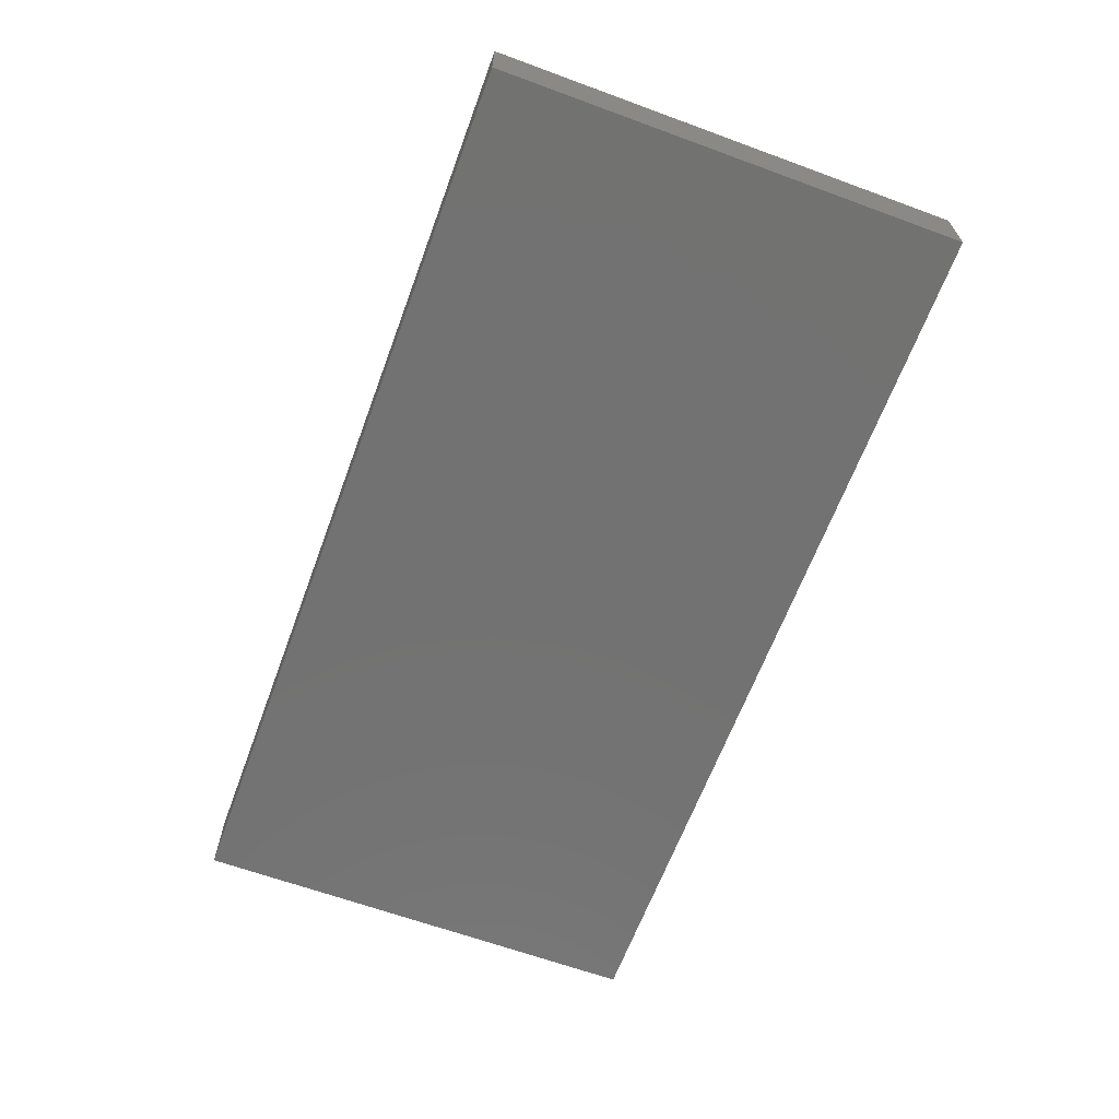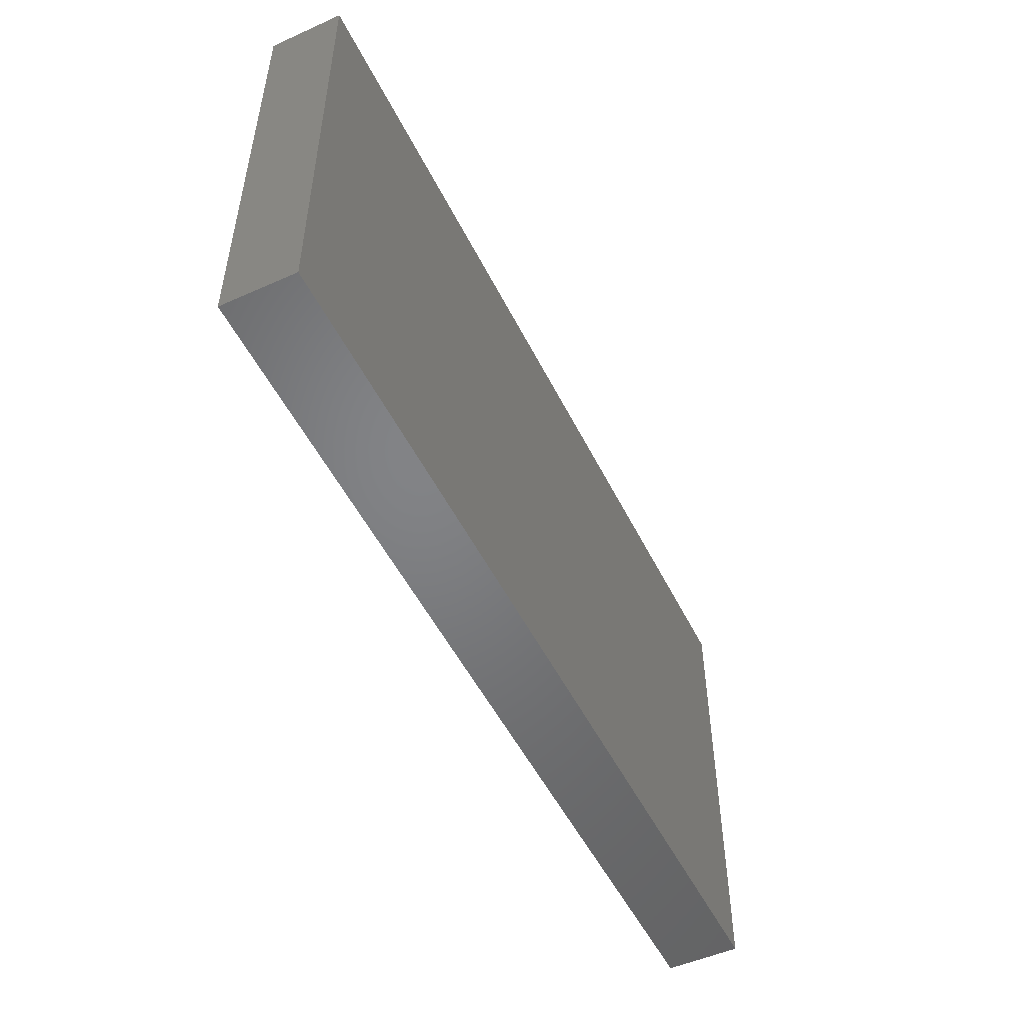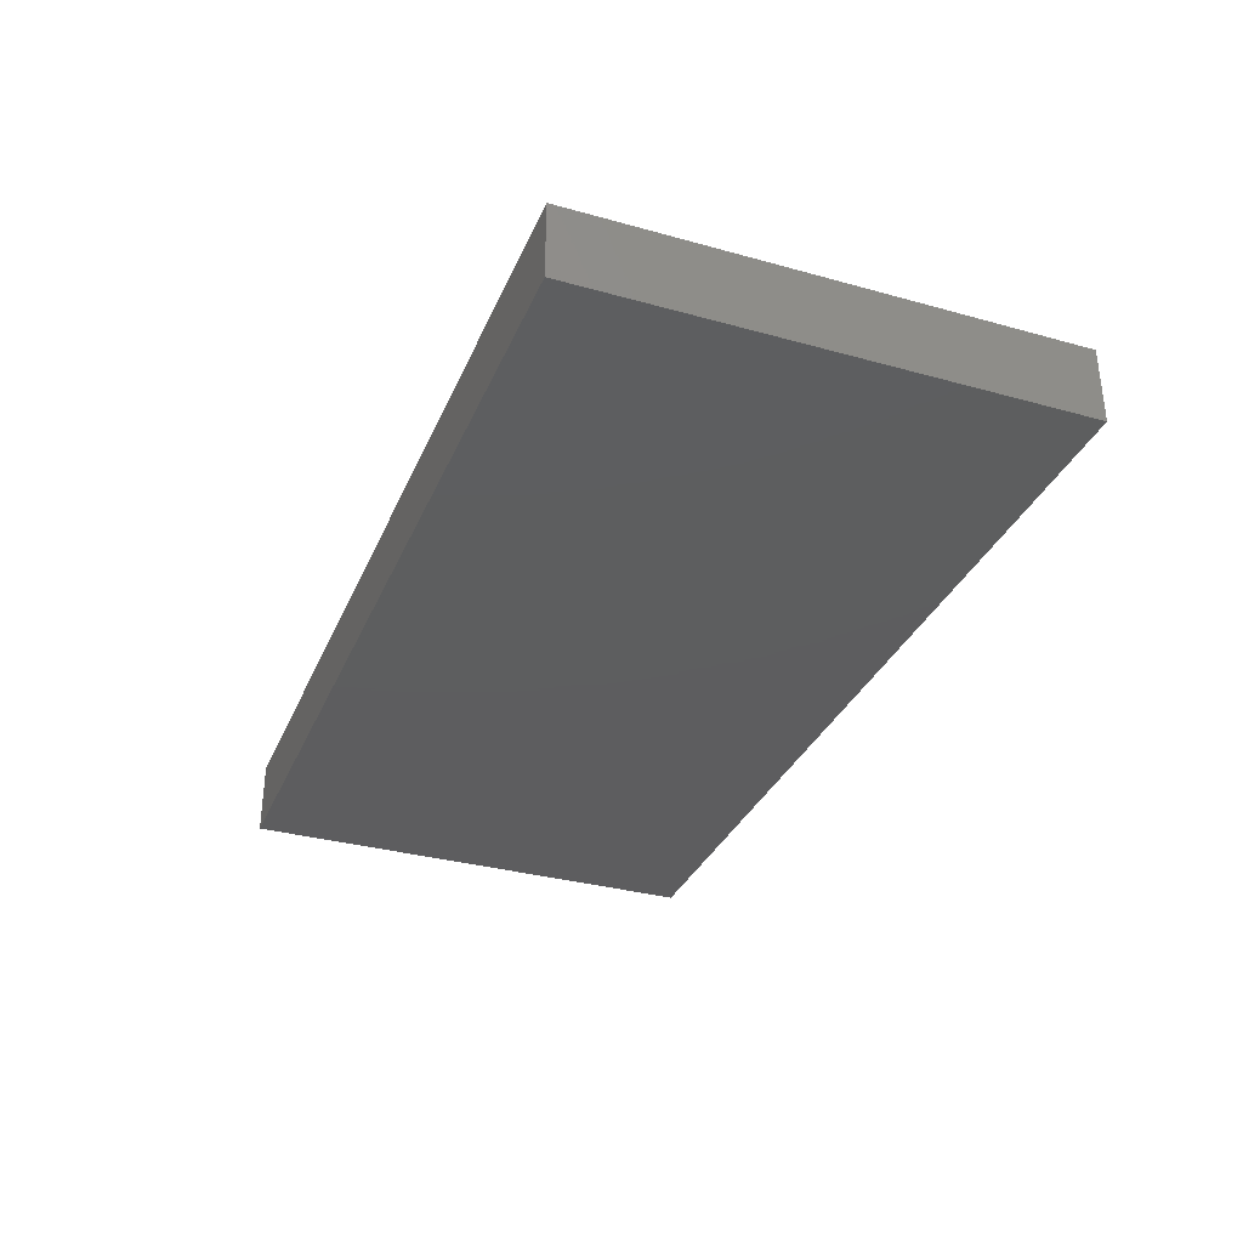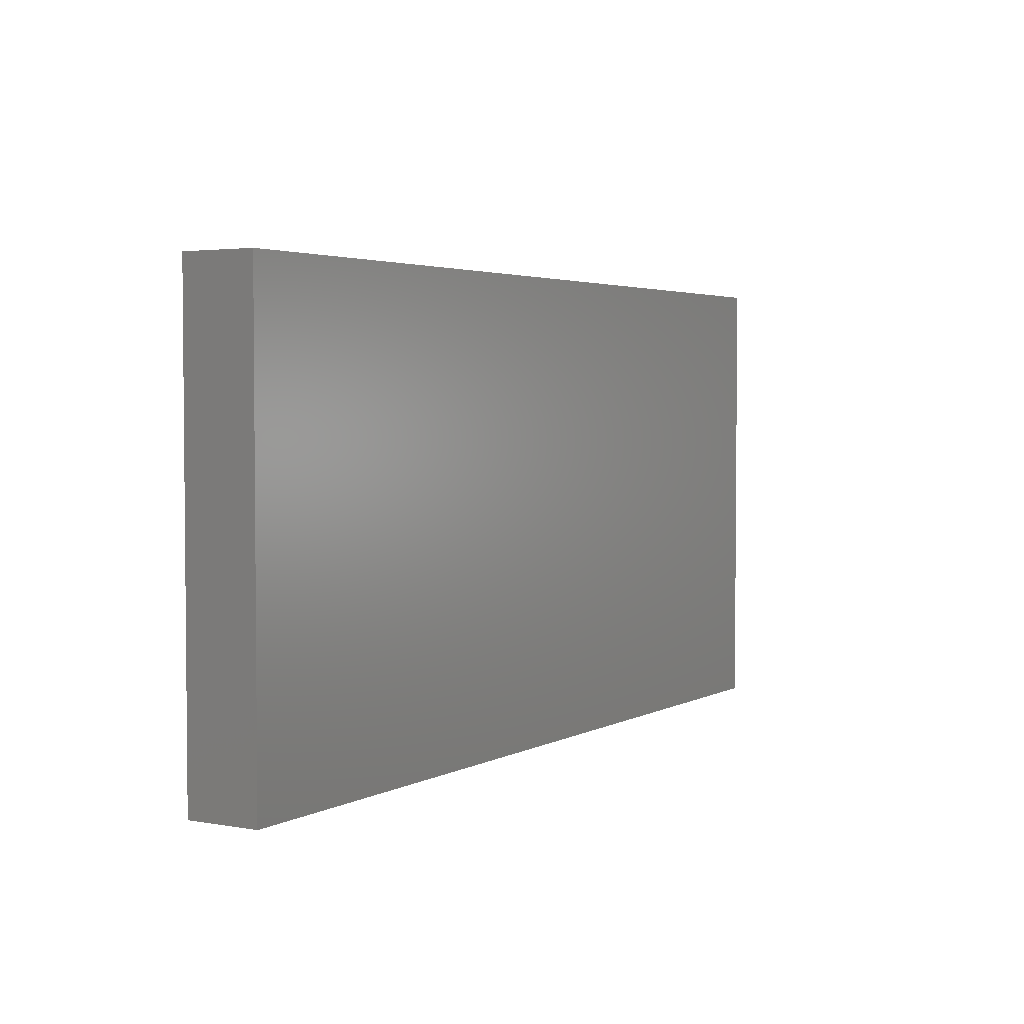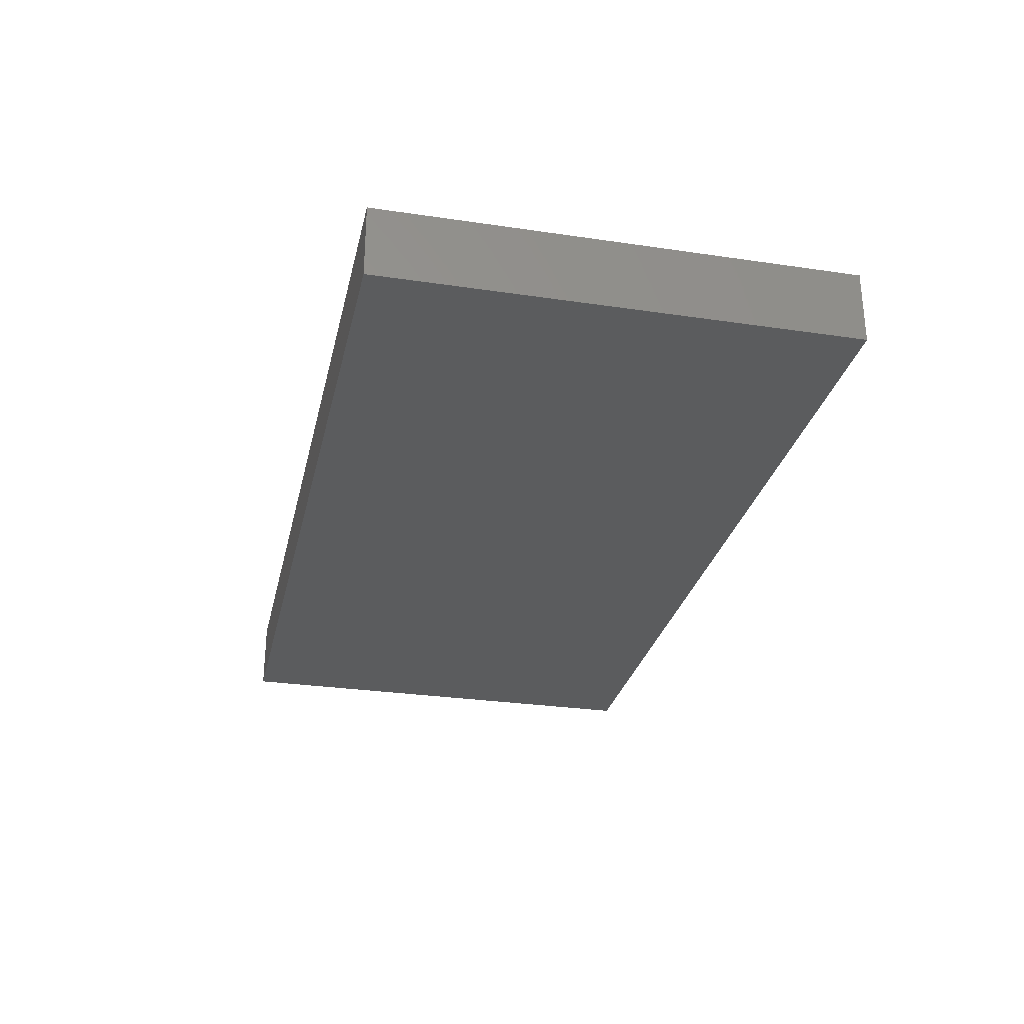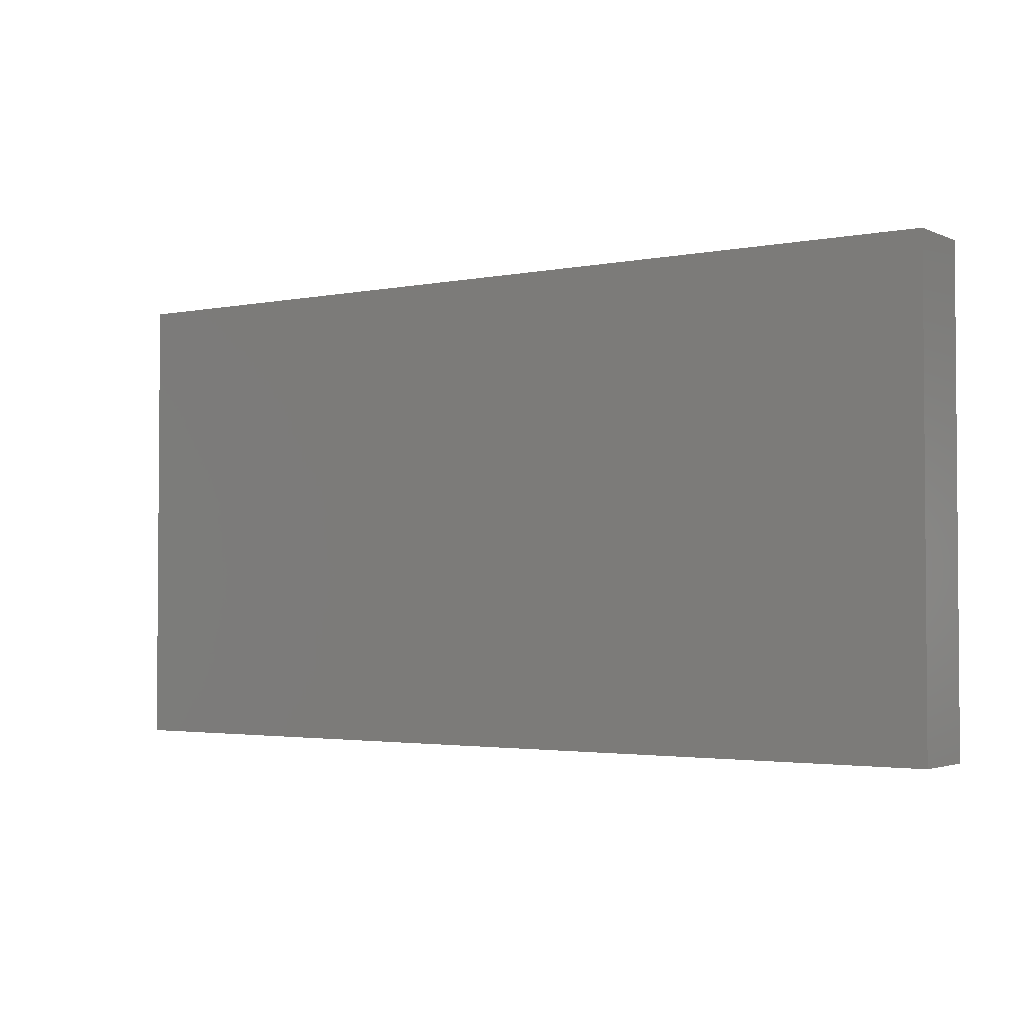
<metadata>
{"format":"stl","ext":"stl","renderer":"f3d","projection":"perspective","resolution":1024,"background":"white","views":[{"elev":-64.2,"azim":69.7,"up":"+Z"},{"elev":-51.3,"azim":115.9,"up":"+Y"},{"elev":-33.1,"azim":-110.9,"up":"+Z"},{"elev":3.3,"azim":121.2,"up":"+Y"},{"elev":-28.8,"azim":77.5,"up":"+Z"},{"elev":-2.6,"azim":34.5,"up":"+Y"}]}
</metadata>
<code>
# stl→obj: 8 verts, 12 faces
v 2.502e+04 1.421e+04 2.455e+04
v 2.002e+04 1.166e+04 2.455e+04
v 2.002e+04 1.421e+04 2.455e+04
v 2.502e+04 1.166e+04 2.455e+04
v 2.502e+04 1.166e+04 2.495e+04
v 2.002e+04 1.421e+04 2.495e+04
v 2.002e+04 1.166e+04 2.495e+04
v 2.502e+04 1.421e+04 2.495e+04
f 1 2 3
f 2 1 4
f 5 6 7
f 6 5 8
f 5 2 4
f 2 5 7
f 6 2 7
f 2 6 3
f 6 1 3
f 1 6 8
f 1 5 4
f 5 1 8

</code>
